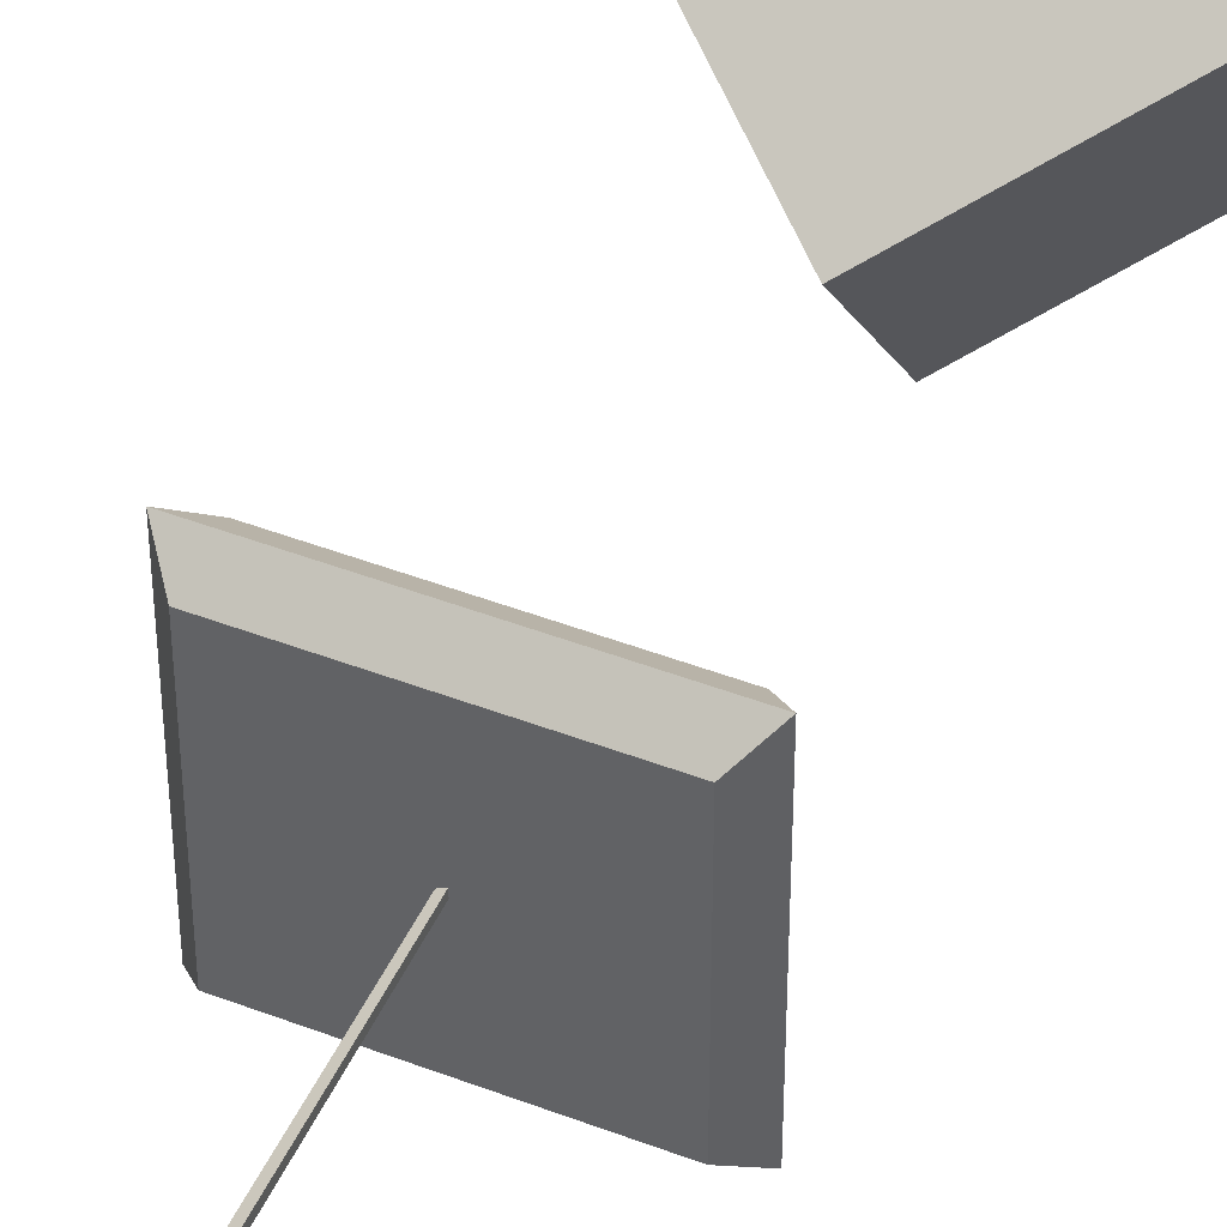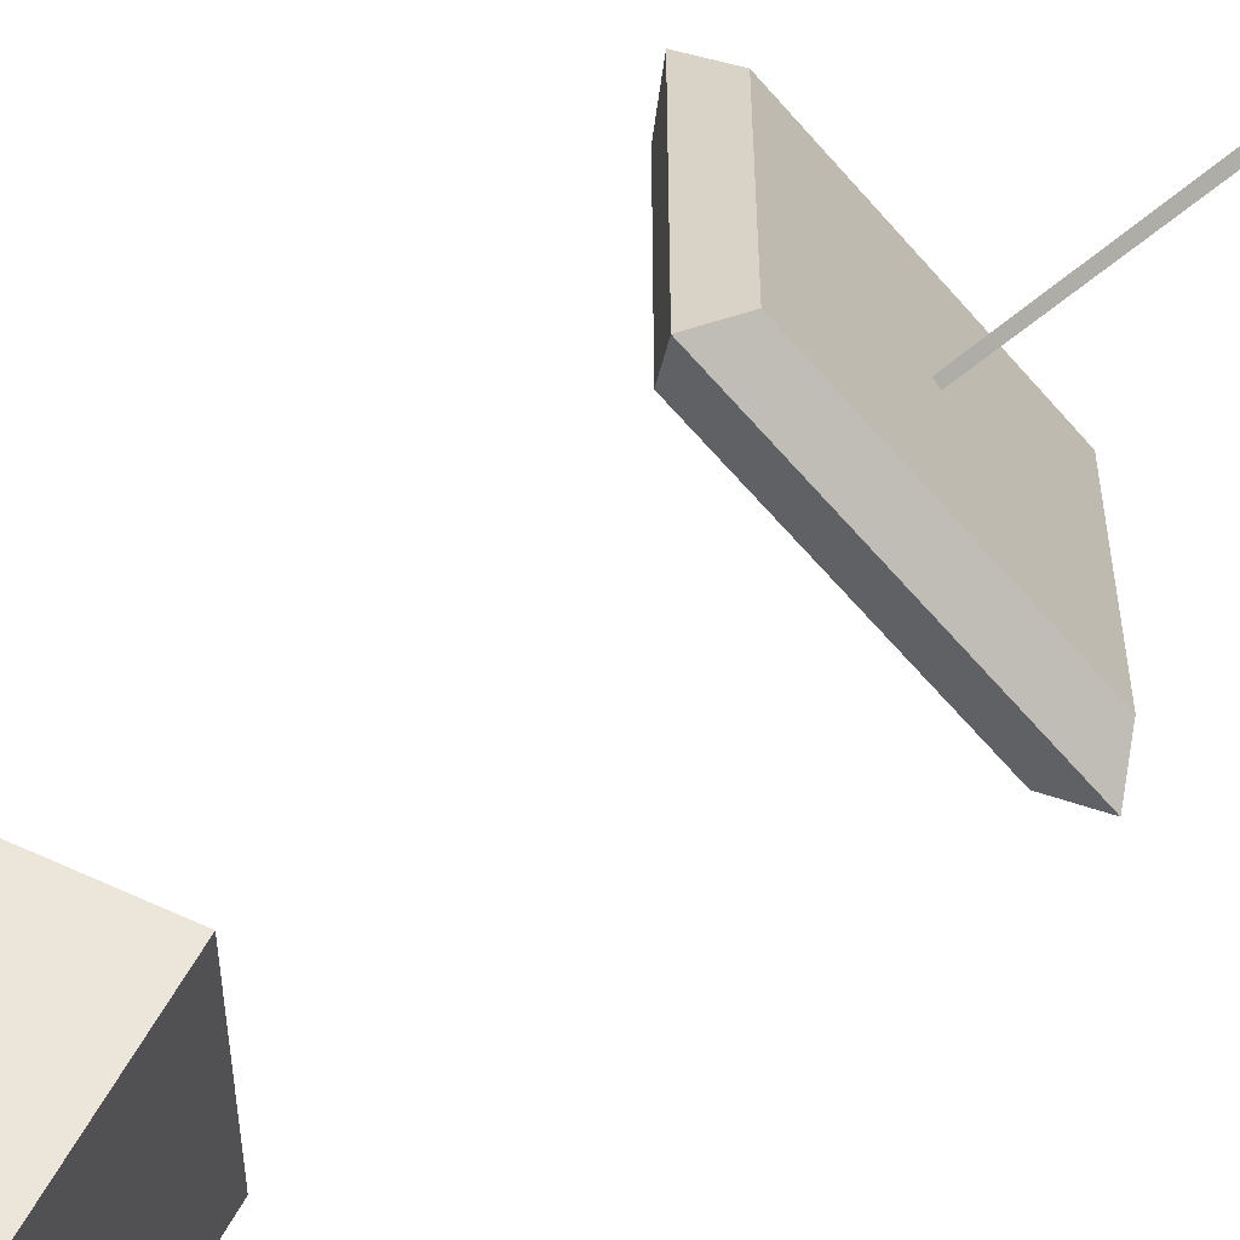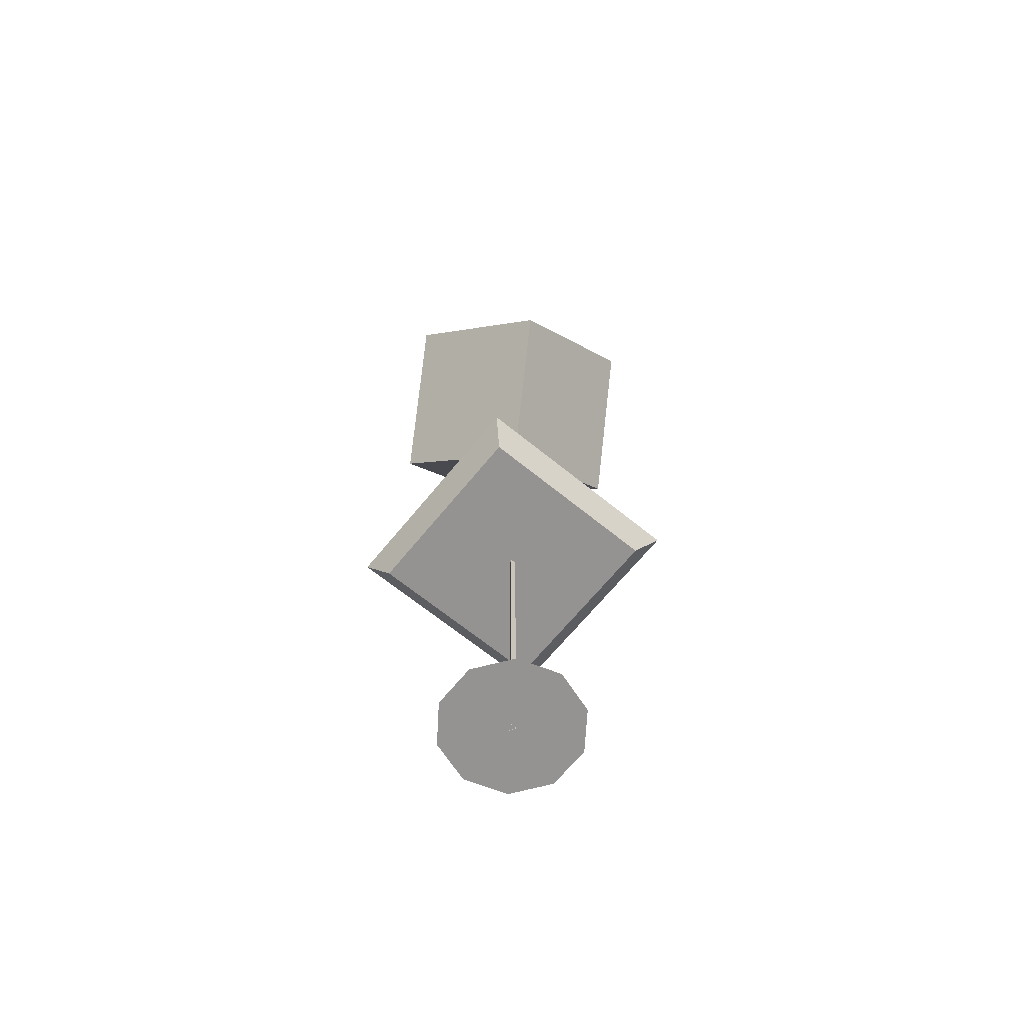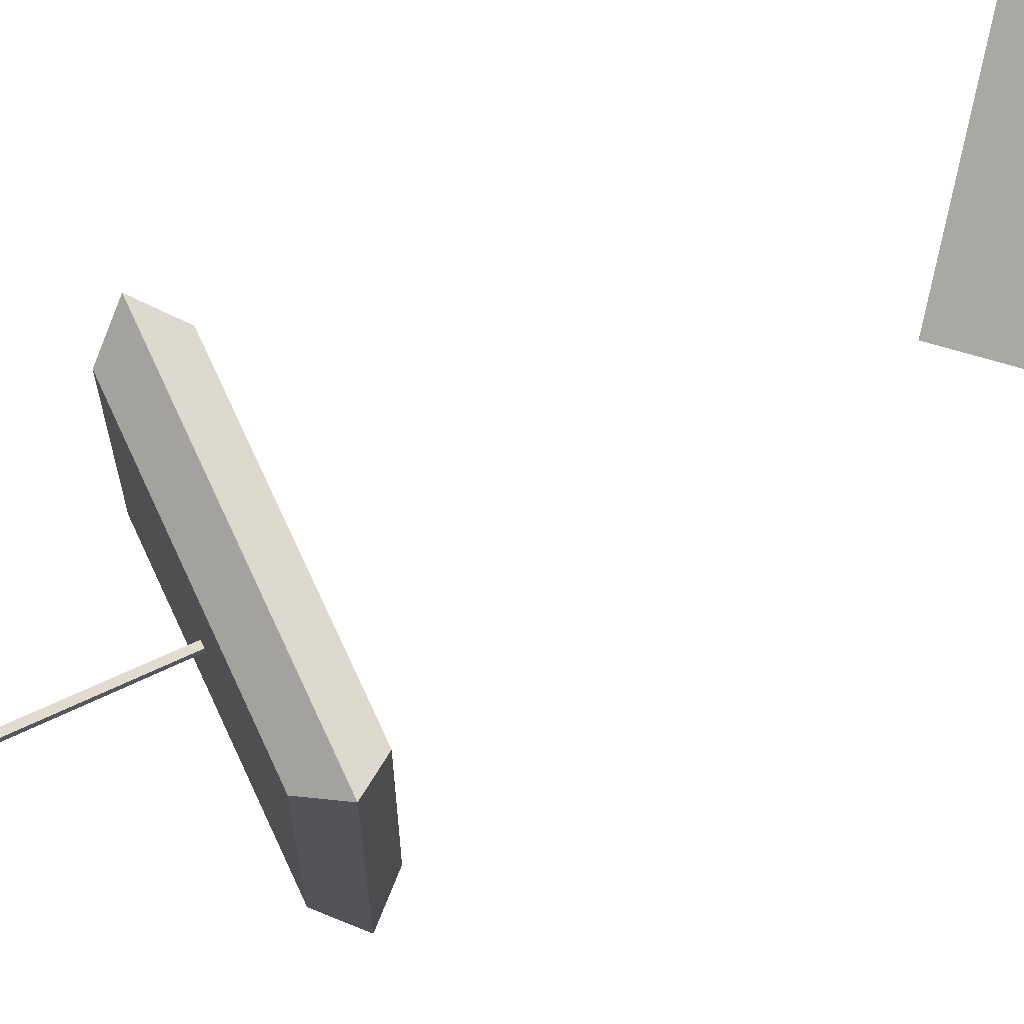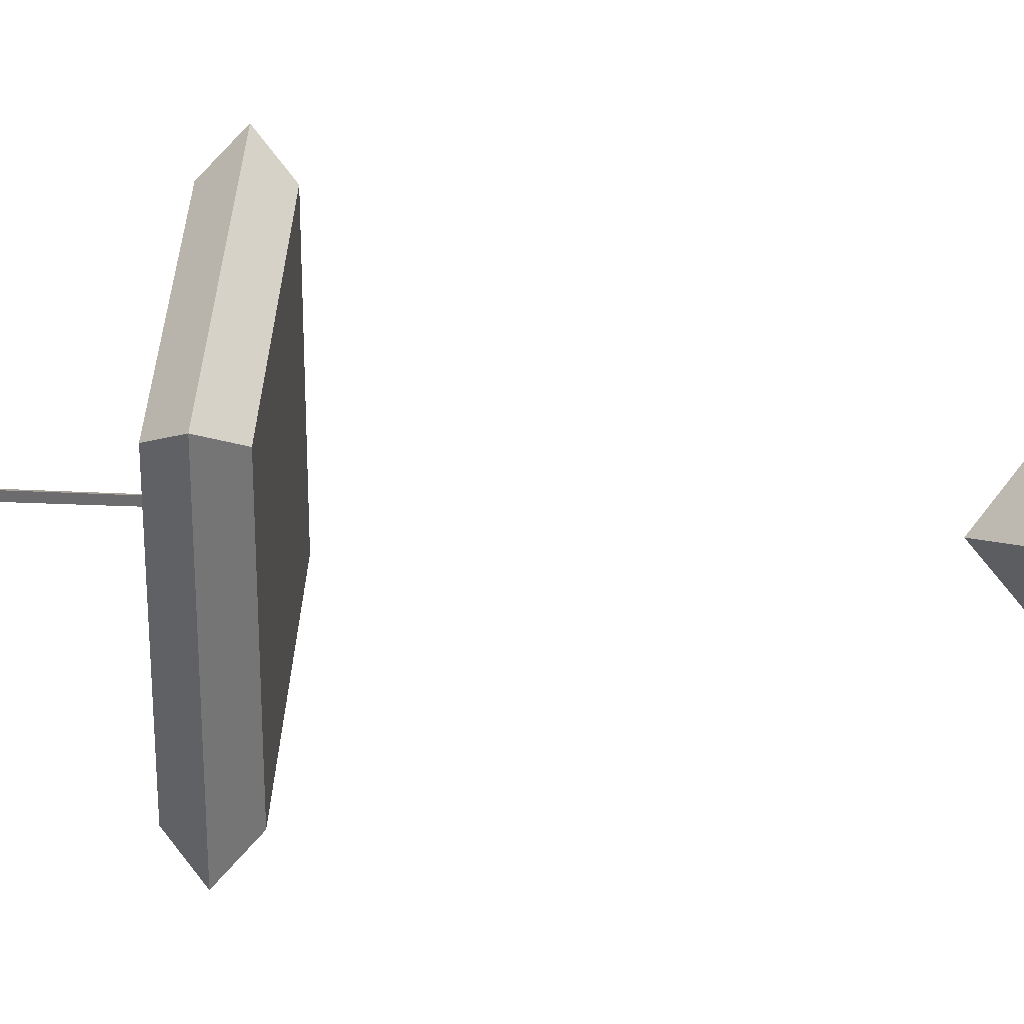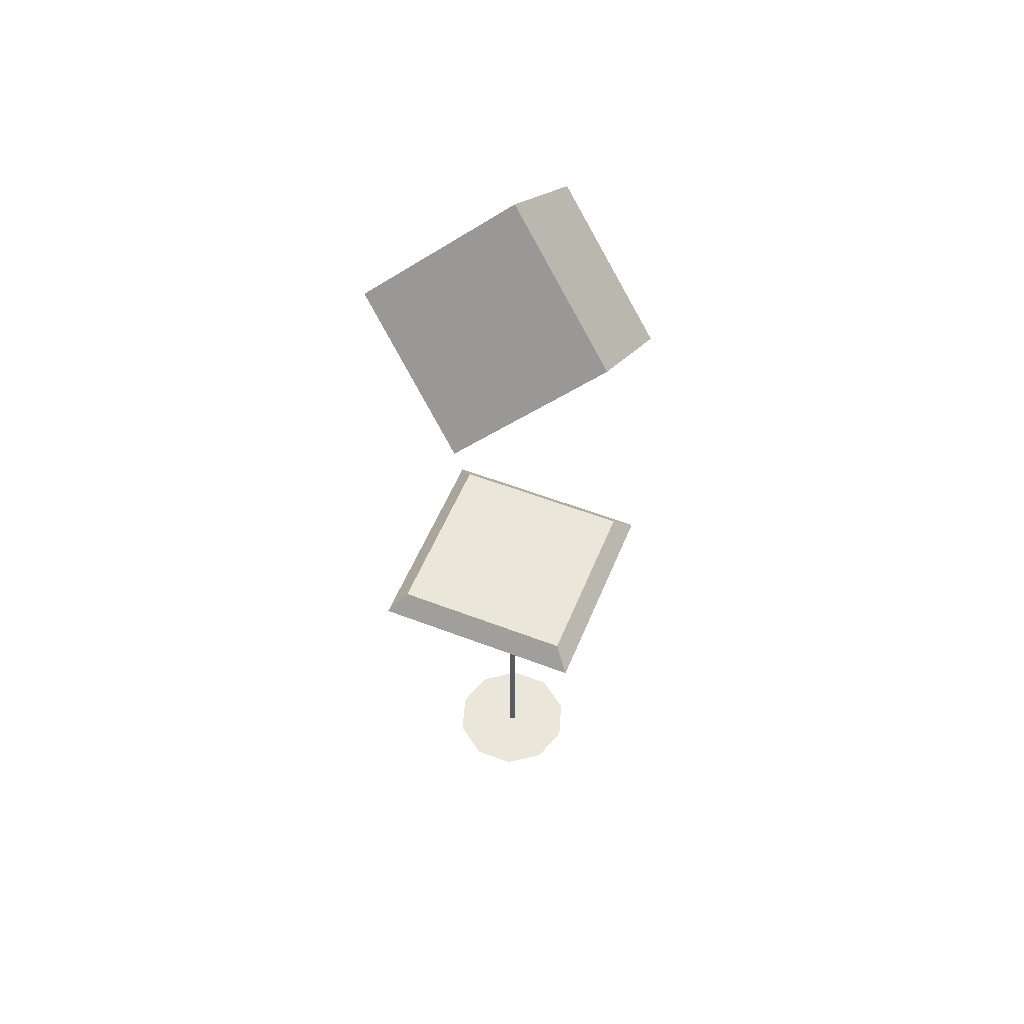
<metadata>
{"format":"obj","ext":"obj","renderer":"f3d","projection":"perspective","resolution":1024,"background":"white","views":[{"elev":46.1,"azim":23.7,"up":"+Z"},{"elev":-61.7,"azim":-49.8,"up":"+Z"},{"elev":-66.8,"azim":50.8,"up":"+Y"},{"elev":72.5,"azim":65.4,"up":"+Z"},{"elev":35.8,"azim":93.5,"up":"+Z"},{"elev":54.9,"azim":-157.9,"up":"+Y"}]}
</metadata>
<code>
g PokestopFar
v 0.4824 0.05188 -4.546e-08
v -1.059e-07 0.05188 5.717e-09
v 0.3902 0.05188 -0.2835
v 0.1491 0.05188 -0.4587
v -0.1491 0.05188 -0.4587
v -0.3902 0.05188 -0.2835
v -0.4824 0.05188 1.514e-07
v -1.059e-07 0.05188 5.717e-09
v -0.3902 0.05188 0.2835
v -0.4824 0.05188 1.514e-07
v -0.1491 0.05188 0.4587
v 0.1491 0.05188 0.4587
v 0.3902 0.05188 0.2835
v 0.4824 0.05188 -4.546e-08
v -0.02204 2.545 5.944e-09
v -0.0289 0.04917 6.993e-09
v 0.01445 0.04917 -0.02503
v 0.01102 2.545 -0.01909
v 0.01102 2.545 0.01909
v 0.01445 0.04917 0.02503
v -0.0289 0.04917 6.993e-09
v -0.02204 2.545 5.944e-09
v 0.01102 2.545 -0.01909
v 0.01445 0.04917 -0.02503
v 0.01445 0.04917 0.02503
v 0.01102 2.545 0.01909
v -0.6524 2.486 0.6524
v -0.7762 2.636 0.7762
v 0.7762 2.636 0.7762
v 0.6524 2.486 0.6524
v -0.7762 2.636 0.7762
v -0.6524 2.786 0.6524
v 0.6524 2.786 0.6524
v 0.7762 2.636 0.7762
v -0.6524 2.786 0.6524
v -0.6524 2.786 -0.6524
v 0.6524 2.786 -0.6524
v 0.6524 2.786 0.6524
v -0.6524 2.786 -0.6524
v -0.7762 2.636 -0.7762
v 0.7762 2.636 -0.7762
v 0.6524 2.786 -0.6524
v -0.7762 2.636 -0.7762
v -0.6524 2.486 -0.6524
v 0.6524 2.486 -0.6524
v 0.7762 2.636 -0.7762
v -0.6524 2.486 -0.6524
v -0.6524 2.486 0.6524
v 0.6524 2.486 0.6524
v 0.6524 2.486 -0.6524
v 0.6524 2.486 0.6524
v 0.7762 2.636 0.7762
v 0.7762 2.636 -0.7762
v 0.6524 2.486 -0.6524
v 0.7762 2.636 0.7762
v 0.6524 2.786 0.6524
v 0.6524 2.786 -0.6524
v 0.7762 2.636 -0.7762
v -0.6524 2.486 -0.6524
v -0.7762 2.636 -0.7762
v -0.7762 2.636 0.7762
v -0.6524 2.486 0.6524
v -0.7762 2.636 -0.7762
v -0.6524 2.786 -0.6524
v -0.6524 2.786 0.6524
v -0.7762 2.636 0.7762
v 0.8627 5.404 0.4952
v -0.009245 6.09 1.005
v -0.008511 6.819 0.02604
v 0.8635 6.133 -0.4838
v -0.009245 6.09 1.005
v -0.8635 5.391 0.4838
v -0.8627 6.12 -0.4952
v -0.008511 6.819 0.02604
v -0.8635 5.391 0.4838
v 0.008511 4.705 -0.02604
v 0.009245 5.434 -1.005
v -0.8627 6.12 -0.4952
v 0.008511 4.705 -0.02604
v 0.8627 5.404 0.4952
v 0.8635 6.133 -0.4838
v 0.009245 5.434 -1.005
v 0.8635 6.133 -0.4838
v -0.008511 6.819 0.02604
v -0.8627 6.12 -0.4952
v 0.009245 5.434 -1.005
v 0.008511 4.705 -0.02604
v -0.8635 5.391 0.4838
v -0.009245 6.09 1.005
v 0.8627 5.404 0.4952
g PokestopFar_0
f 3 2 1
f 3 4 2
f 4 5 2
f 5 6 2
f 6 7 2
f 10 9 8
f 9 11 8
f 11 12 8
f 12 13 8
f 13 14 8
f 17 16 15
f 18 17 15
f 21 20 19
f 22 21 19
f 25 24 23
f 26 25 23
f 29 28 27
f 30 29 27
f 33 32 31
f 34 33 31
f 37 36 35
f 38 37 35
f 41 40 39
f 42 41 39
f 45 44 43
f 46 45 43
f 49 48 47
f 50 49 47
f 53 52 51
f 54 53 51
f 57 56 55
f 58 57 55
f 61 60 59
f 62 61 59
f 65 64 63
f 66 65 63
f 69 68 67
f 70 69 67
f 73 72 71
f 74 73 71
f 77 76 75
f 78 77 75
f 81 80 79
f 82 81 79
f 85 84 83
f 86 85 83
f 89 88 87
f 90 89 87

</code>
